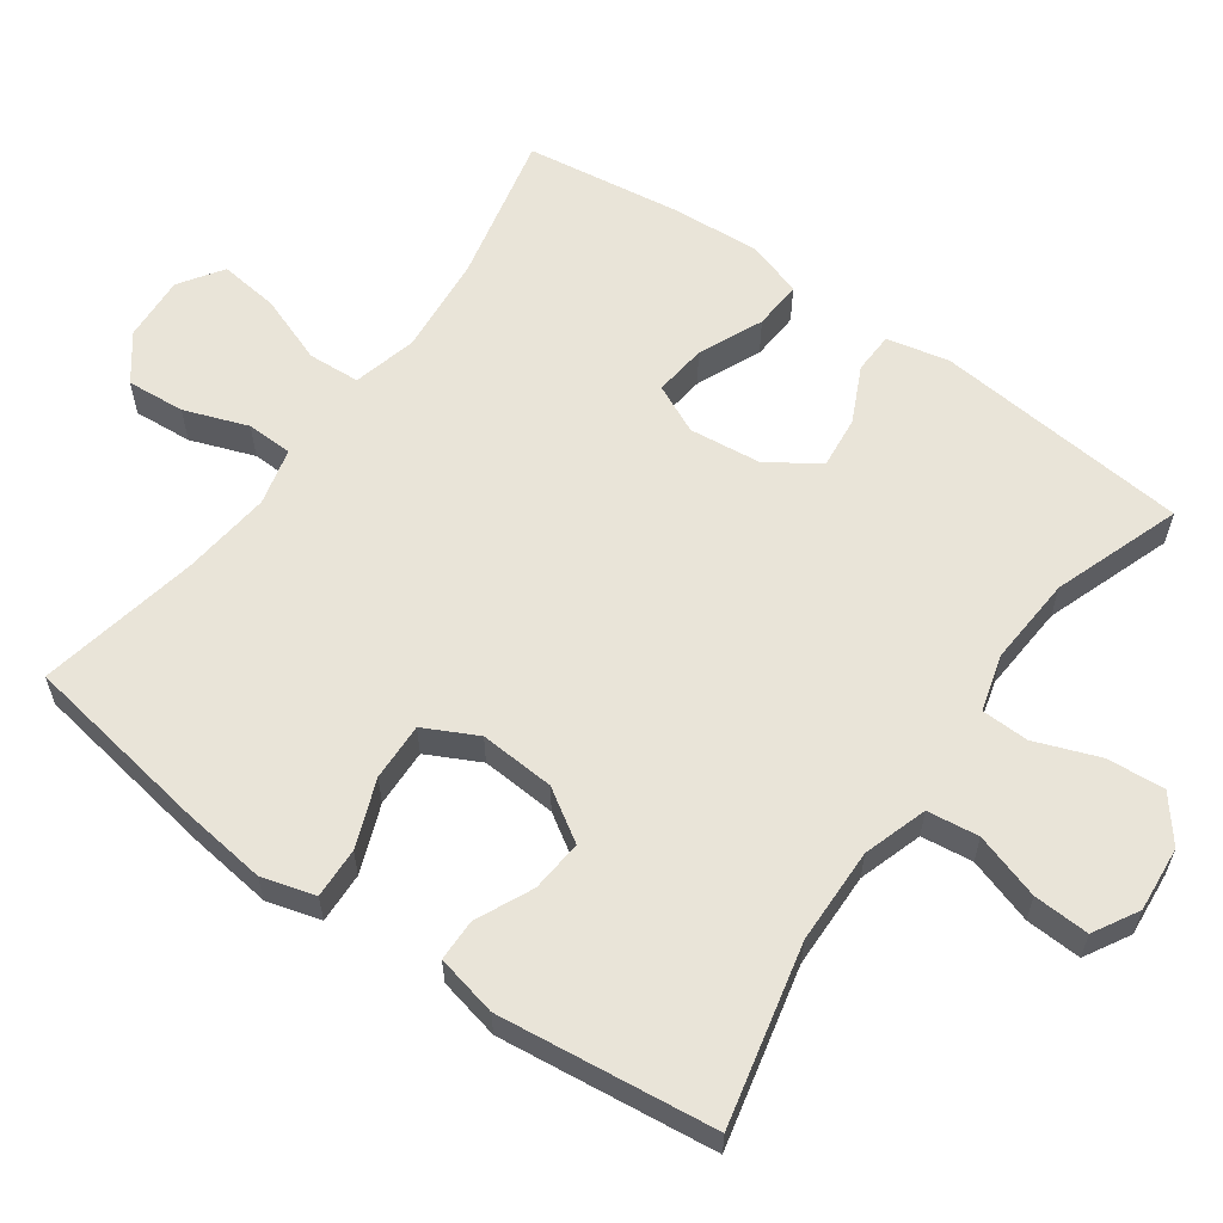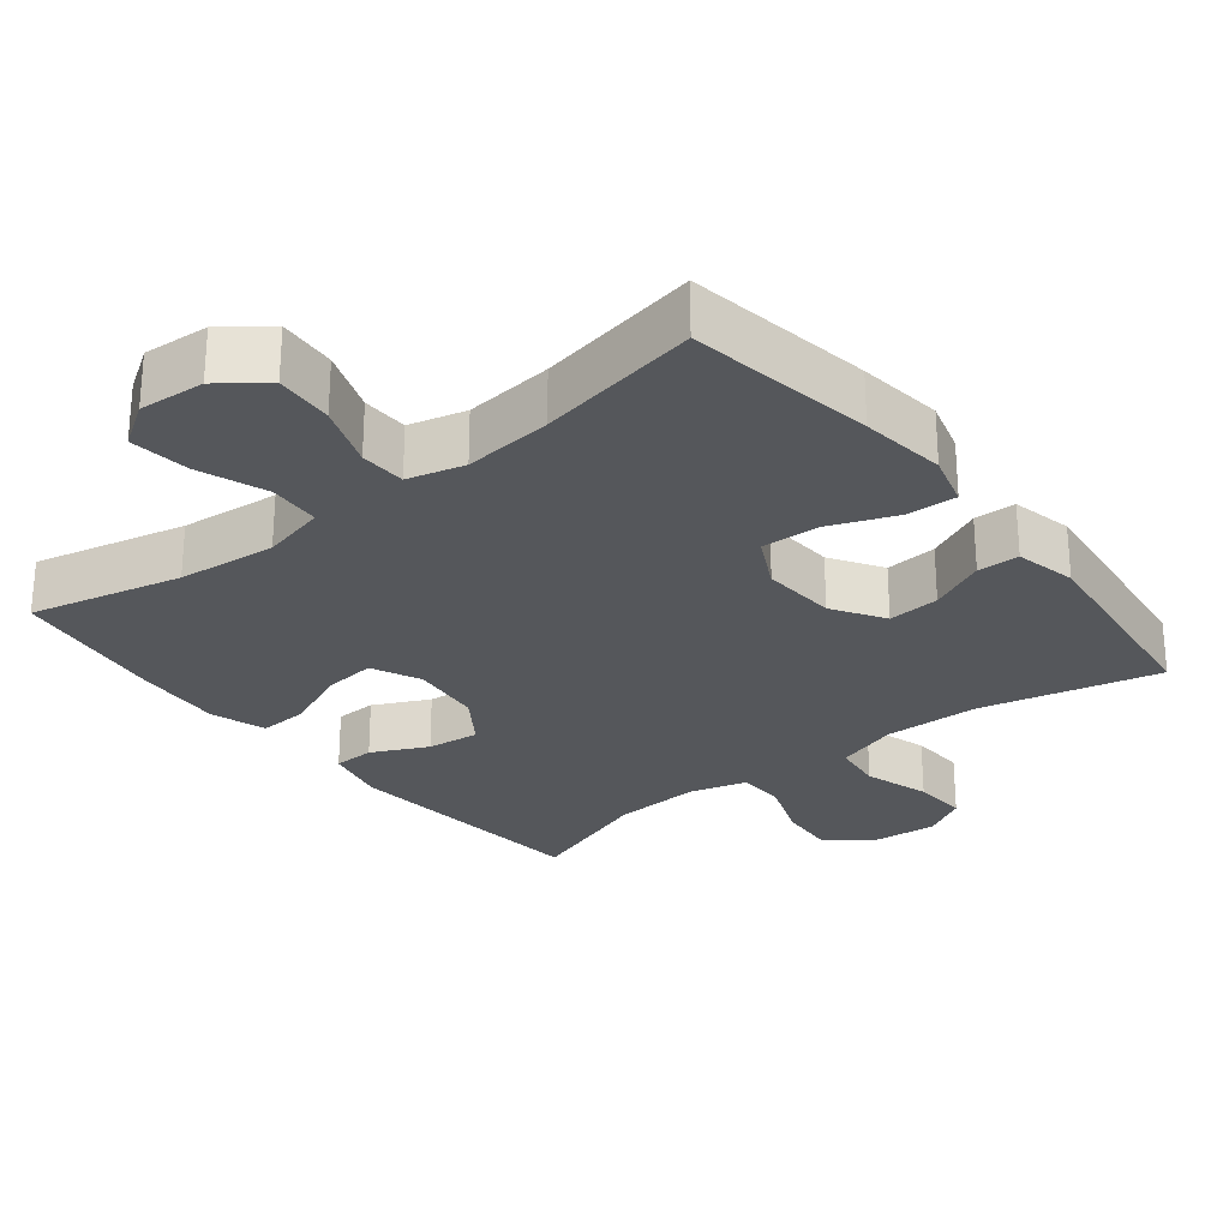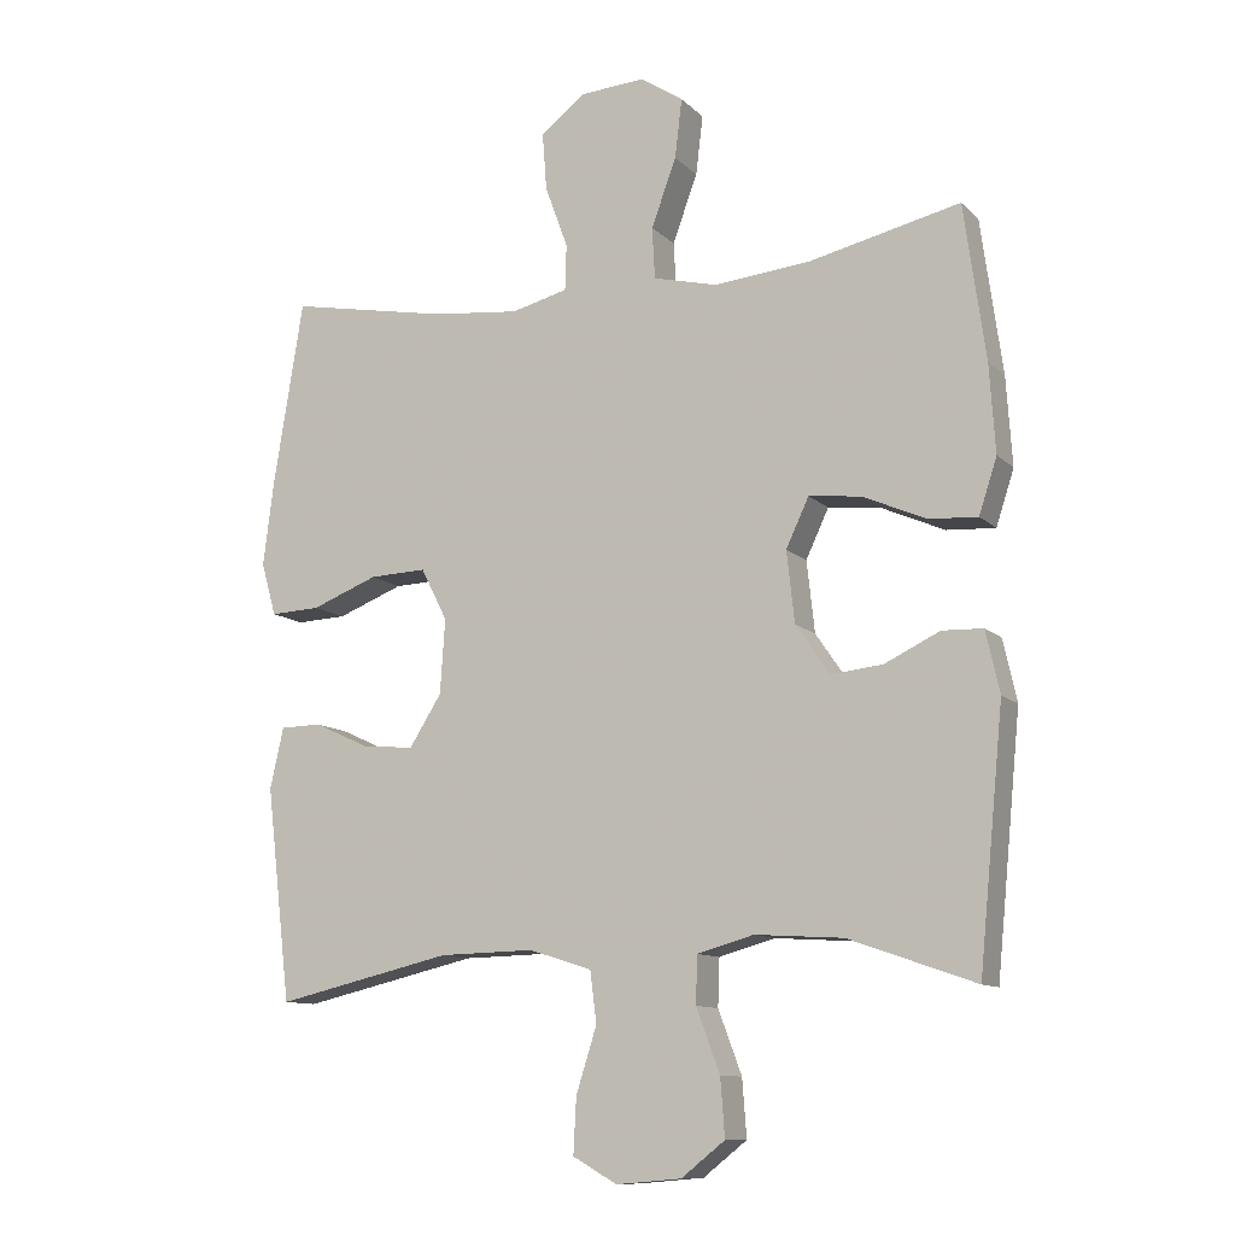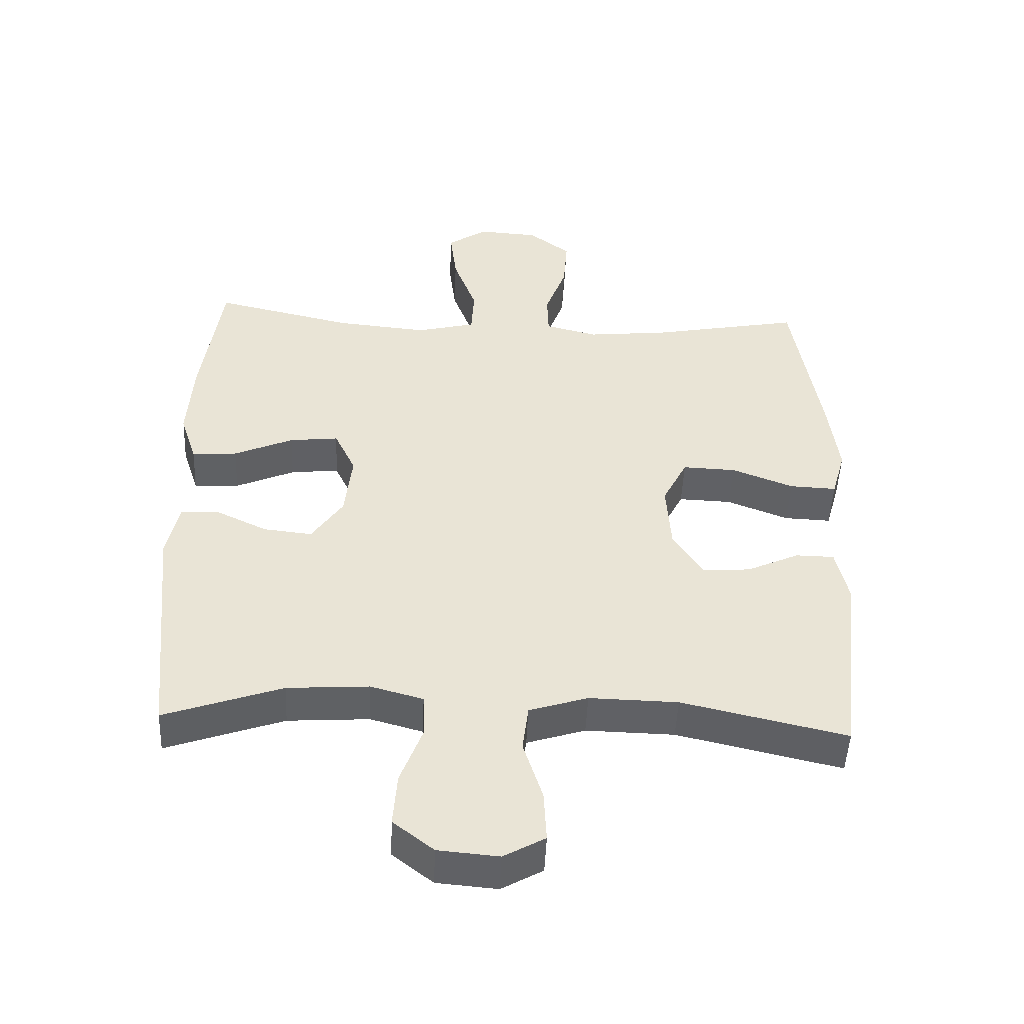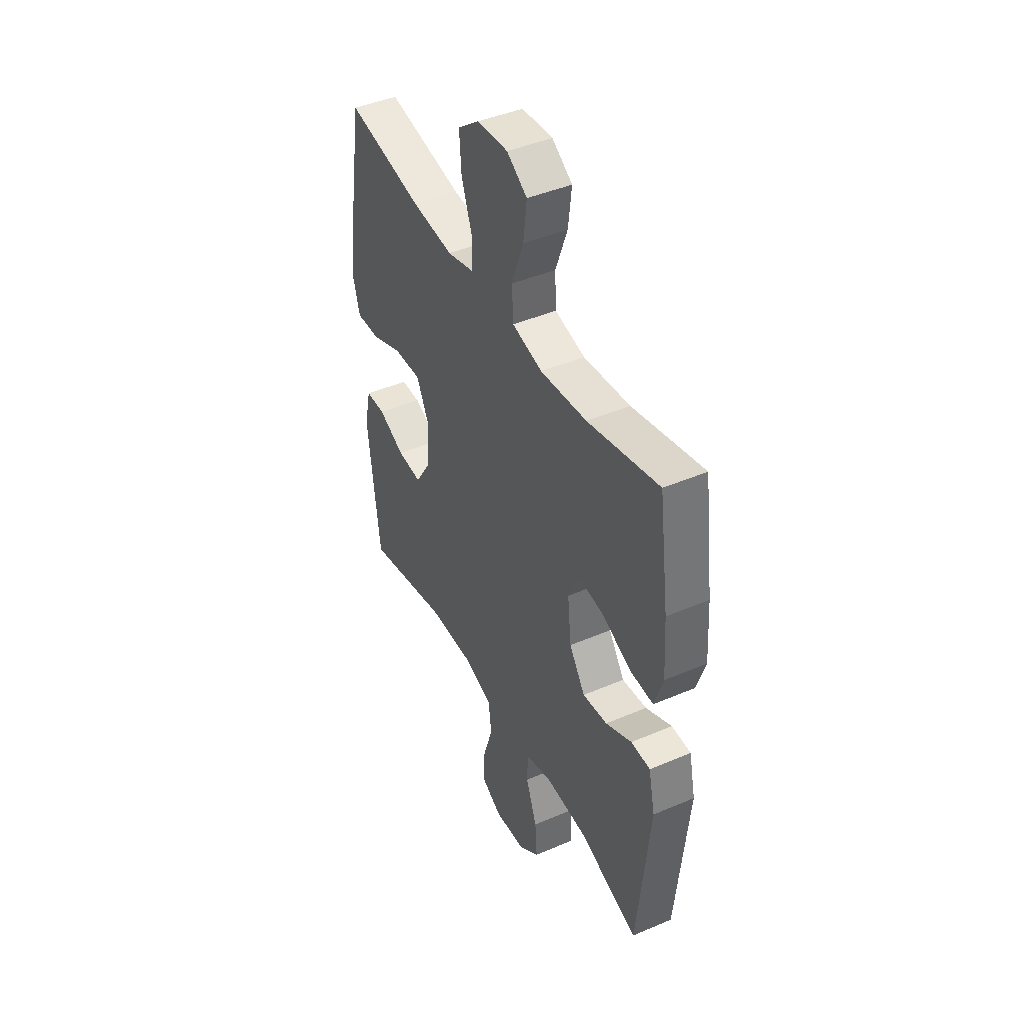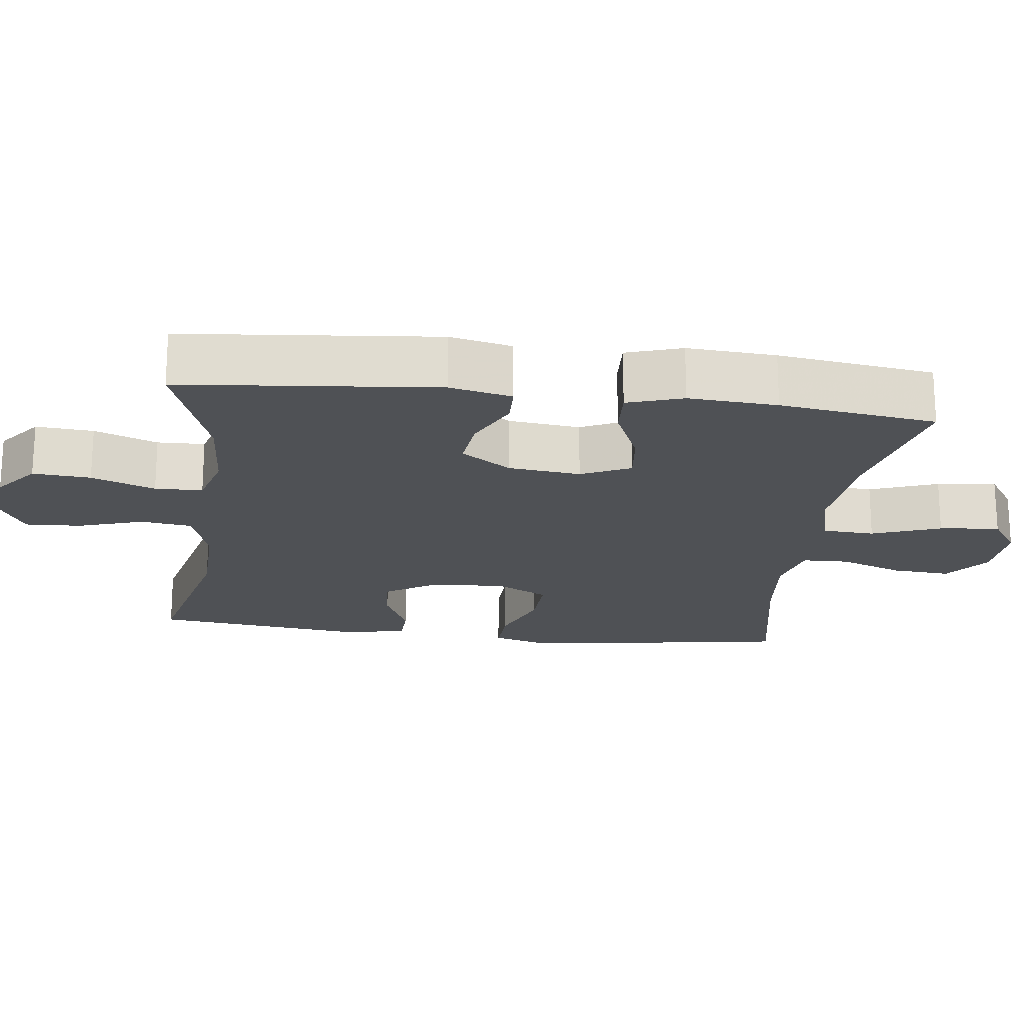
<metadata>
{"format":"obj","ext":"obj","renderer":"f3d","projection":"perspective","resolution":1024,"background":"white","views":[{"elev":59.9,"azim":125.5,"up":"+Y"},{"elev":-26.9,"azim":38.3,"up":"+Y"},{"elev":-11.0,"azim":-154.1,"up":"+Z"},{"elev":-48.4,"azim":-2.5,"up":"+Z"},{"elev":43.8,"azim":-116.7,"up":"+Z"},{"elev":-19.9,"azim":-97.2,"up":"+Y"}]}
</metadata>
<code>
v 0.5 0.07 0.5
v 0.542 0.07 0.241
v 0.557 0.07 0.122
v 0.536 0.07 0.048
v 0.466 0.07 0.051
v 0.373 0.07 0.087
v 0.293 0.07 0.09
v 0.256 0.07 0.017
v 0.263 0.07 -0.087
v 0.308 0.07 -0.158
v 0.38 0.07 -0.152
v 0.458 0.07 -0.116
v 0.516 0.07 -0.117
v 0.535 0.07 -0.202
v 0.5 0.07 -0.5
v 0.253 0.07 -0.443
v 0.12 0.07 -0.44
v 0.032 0.07 -0.468
v 0.023 0.07 -0.539
v 0.052 0.07 -0.63
v 0.056 0.07 -0.707
v -0.006 0.07 -0.742
v -0.097 0.07 -0.734
v -0.158 0.07 -0.686
v -0.152 0.07 -0.606
v -0.119 0.07 -0.518
v -0.121 0.07 -0.452
v -0.2 0.07 -0.43
v -0.323 0.07 -0.438
v -0.5 0.07 -0.5
v -0.535 0.07 -0.146
v -0.516 0.07 -0.06
v -0.459 0.07 -0.058
v -0.382 0.07 -0.095
v -0.309 0.07 -0.103
v -0.262 0.07 -0.034
v -0.251 0.07 0.066
v -0.283 0.07 0.134
v -0.356 0.07 0.126
v -0.445 0.07 0.087
v -0.513 0.07 0.083
v -0.538 0.07 0.16
v -0.53 0.07 0.283
v -0.5 0.07 0.5
v -0.29 0.07 0.452
v -0.153 0.07 0.439
v -0.064 0.07 0.461
v -0.06 0.07 0.533
v -0.095 0.07 0.628
v -0.105 0.07 0.711
v -0.045 0.07 0.751
v 0.046 0.07 0.745
v 0.109 0.07 0.697
v 0.103 0.07 0.616
v 0.071 0.07 0.528
v 0.073 0.07 0.464
v 0.152 0.07 0.444
v 0.275 0.07 0.457
v 0.5 0 0.5
v 0.542 0 0.241
v 0.557 0 0.122
v 0.536 0 0.048
v 0.466 0 0.051
v 0.373 0 0.087
v 0.293 0 0.09
v 0.256 0 0.017
v 0.263 0 -0.087
v 0.308 0 -0.158
v 0.38 0 -0.152
v 0.458 0 -0.116
v 0.516 0 -0.117
v 0.535 0 -0.202
v 0.5 0 -0.5
v 0.253 0 -0.443
v 0.12 0 -0.44
v 0.032 0 -0.468
v 0.023 0 -0.539
v 0.052 0 -0.63
v 0.056 0 -0.707
v -0.006 0 -0.742
v -0.097 0 -0.734
v -0.158 0 -0.686
v -0.152 0 -0.606
v -0.119 0 -0.518
v -0.121 0 -0.452
v -0.2 0 -0.43
v -0.323 0 -0.438
v -0.5 0 -0.5
v -0.535 0 -0.146
v -0.516 0 -0.06
v -0.459 0 -0.058
v -0.382 0 -0.095
v -0.309 0 -0.103
v -0.262 0 -0.034
v -0.251 0 0.066
v -0.283 0 0.134
v -0.356 0 0.126
v -0.445 0 0.087
v -0.513 0 0.083
v -0.538 0 0.16
v -0.53 0 0.283
v -0.5 0 0.5
v -0.29 0 0.452
v -0.153 0 0.439
v -0.064 0 0.461
v -0.06 0 0.533
v -0.095 0 0.628
v -0.105 0 0.711
v -0.045 0 0.751
v 0.046 0 0.745
v 0.109 0 0.697
v 0.103 0 0.616
v 0.071 0 0.528
v 0.073 0 0.464
v 0.152 0 0.444
v 0.275 0 0.457
f 52 53 54 55
f 52 55 56
f 51 52 56
f 48 49 50 51
f 47 48 51 56
f 46 47 56 57
f 42 43 44 45
f 42 45 46
f 39 40 41 42
f 38 39 42 46
f 37 38 46 57
f 31 32 33 34
f 29 30 31 34
f 28 29 34 35
f 27 28 35 36
f 23 24 25 26
f 23 26 27
f 22 23 27
f 19 20 21 22
f 18 19 22 27
f 17 18 27 36
f 13 14 15 16
f 11 12 13 16
f 10 11 16 17
f 9 10 17 36
f 3 4 5 6
f 3 6 7
f 58 1 2 3
f 58 3 7
f 57 58 7 8
f 36 37 57
f 8 9 36 57
f 113 112 111 110
f 114 113 110
f 114 110 109
f 109 108 107 106
f 114 109 106 105
f 115 114 105 104
f 103 102 101 100
f 104 103 100
f 100 99 98 97
f 104 100 97 96
f 115 104 96 95
f 92 91 90 89
f 92 89 88 87
f 93 92 87 86
f 94 93 86 85
f 84 83 82 81
f 85 84 81
f 85 81 80
f 80 79 78 77
f 85 80 77 76
f 94 85 76 75
f 74 73 72 71
f 74 71 70 69
f 75 74 69 68
f 94 75 68 67
f 64 63 62 61
f 65 64 61
f 61 60 59 116
f 65 61 116
f 66 65 116 115
f 115 95 94
f 115 94 67 66
f 1 59 60 2
f 2 60 61 3
f 3 61 62 4
f 4 62 63 5
f 5 63 64 6
f 6 64 65 7
f 7 65 66 8
f 8 66 67 9
f 9 67 68 10
f 10 68 69 11
f 11 69 70 12
f 12 70 71 13
f 13 71 72 14
f 14 72 73 15
f 15 73 74 16
f 16 74 75 17
f 17 75 76 18
f 18 76 77 19
f 19 77 78 20
f 20 78 79 21
f 21 79 80 22
f 22 80 81 23
f 23 81 82 24
f 24 82 83 25
f 25 83 84 26
f 26 84 85 27
f 27 85 86 28
f 28 86 87 29
f 29 87 88 30
f 30 88 89 31
f 31 89 90 32
f 32 90 91 33
f 33 91 92 34
f 34 92 93 35
f 35 93 94 36
f 36 94 95 37
f 37 95 96 38
f 38 96 97 39
f 39 97 98 40
f 40 98 99 41
f 41 99 100 42
f 42 100 101 43
f 43 101 102 44
f 44 102 103 45
f 45 103 104 46
f 46 104 105 47
f 47 105 106 48
f 48 106 107 49
f 49 107 108 50
f 50 108 109 51
f 51 109 110 52
f 52 110 111 53
f 53 111 112 54
f 54 112 113 55
f 55 113 114 56
f 56 114 115 57
f 57 115 116 58
f 58 116 59 1

</code>
